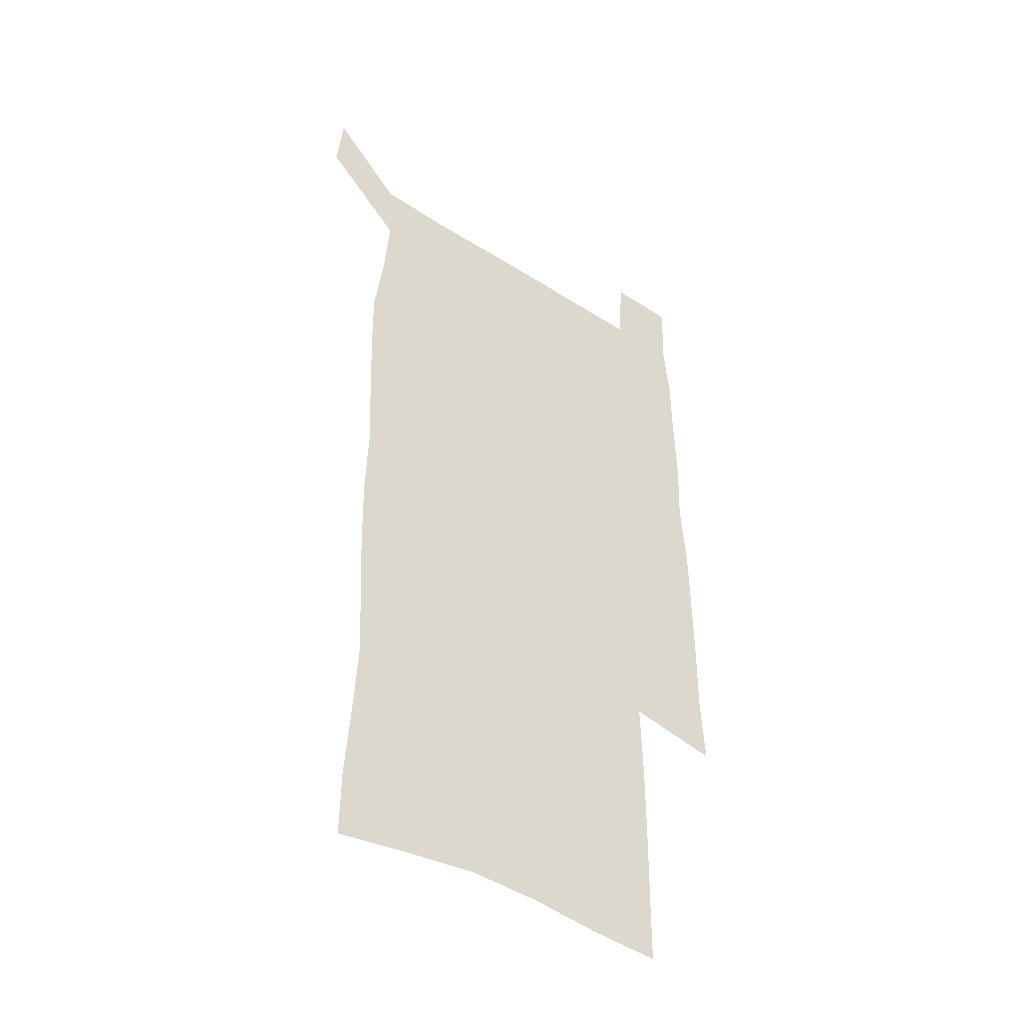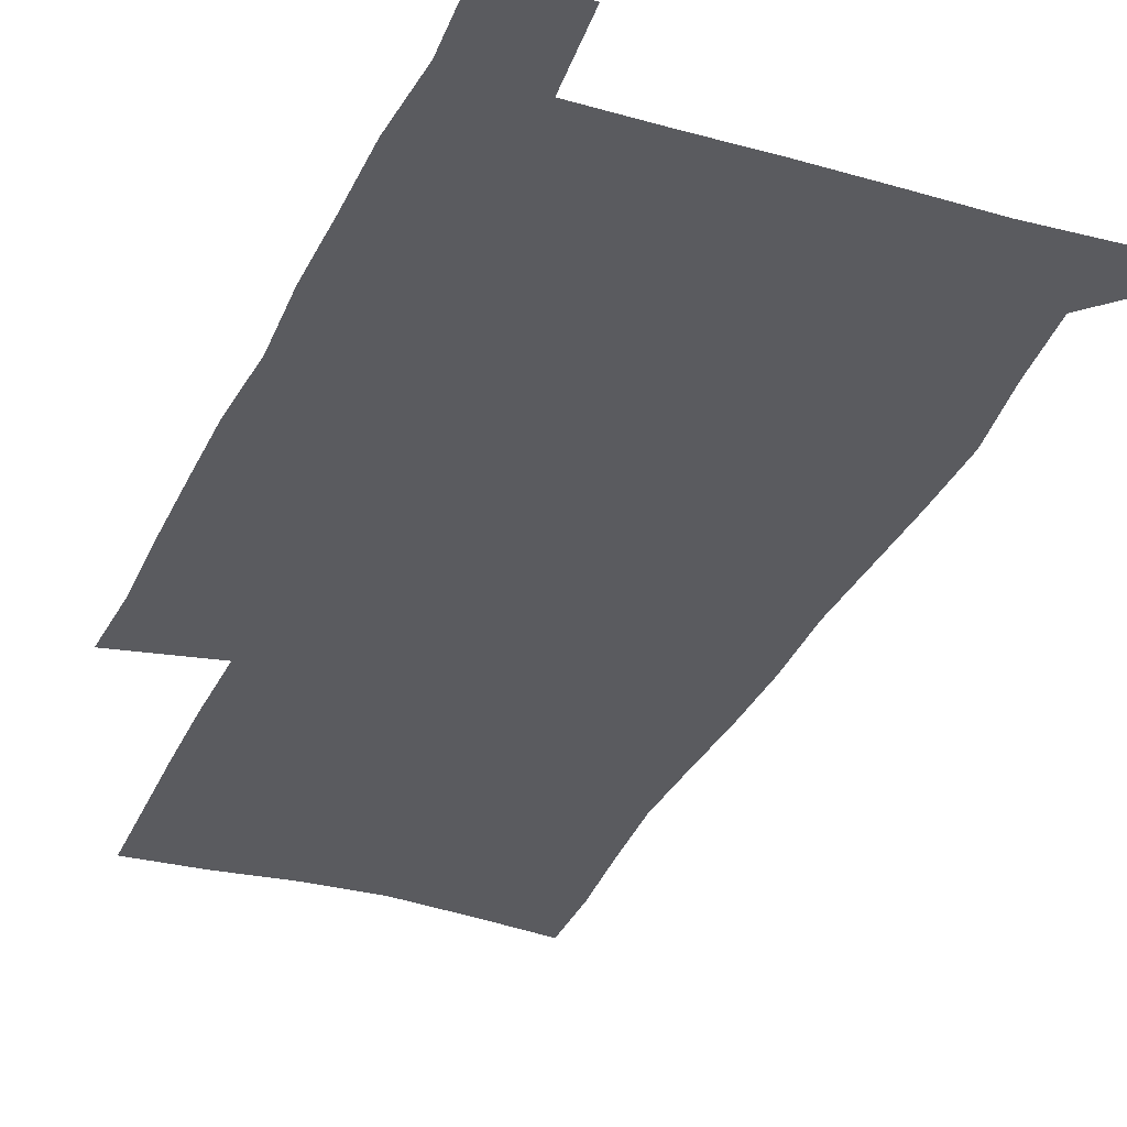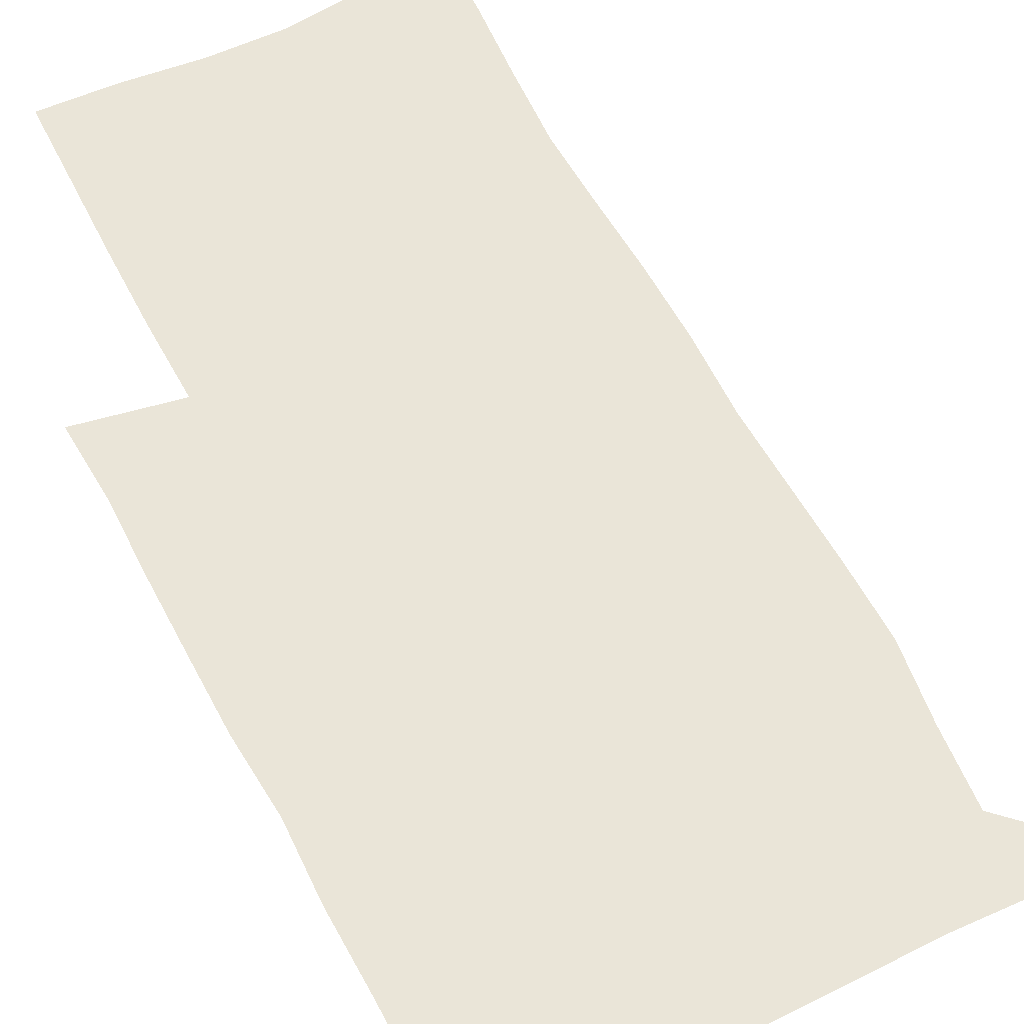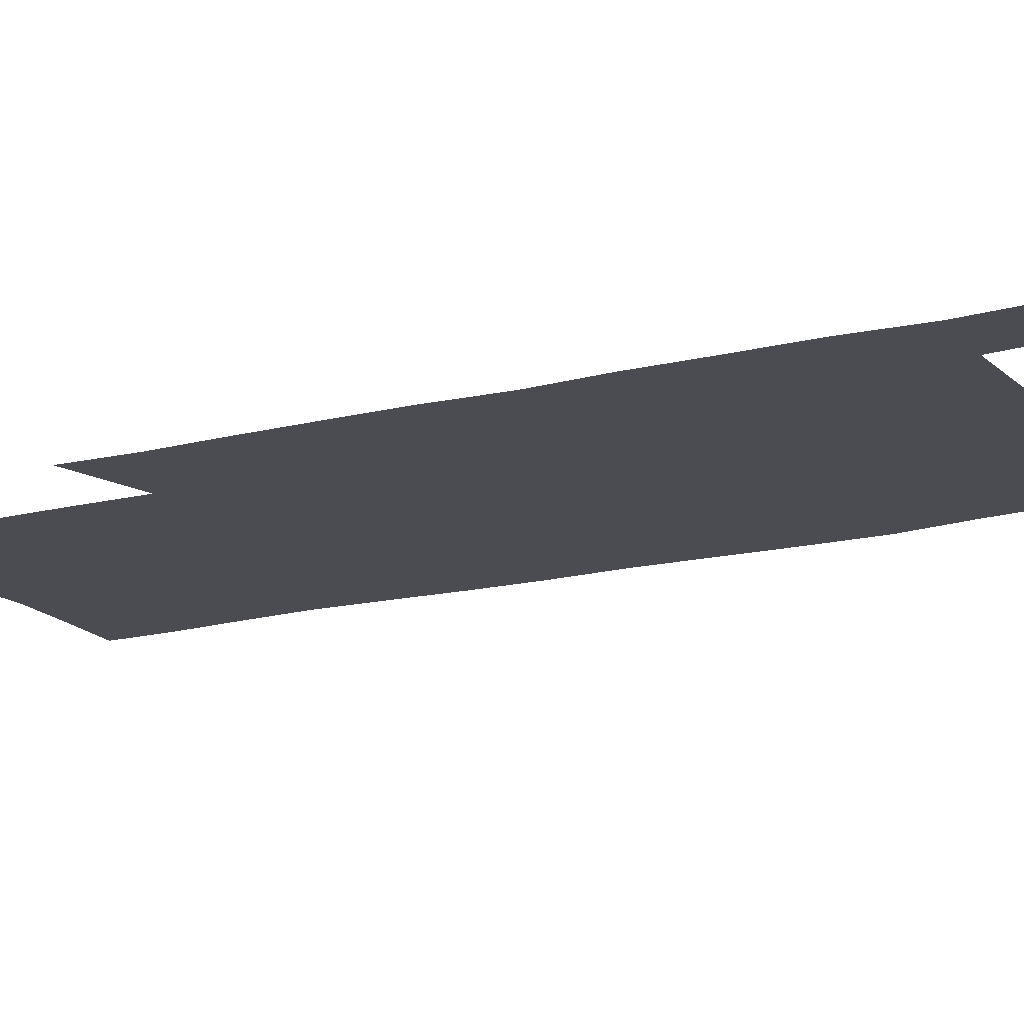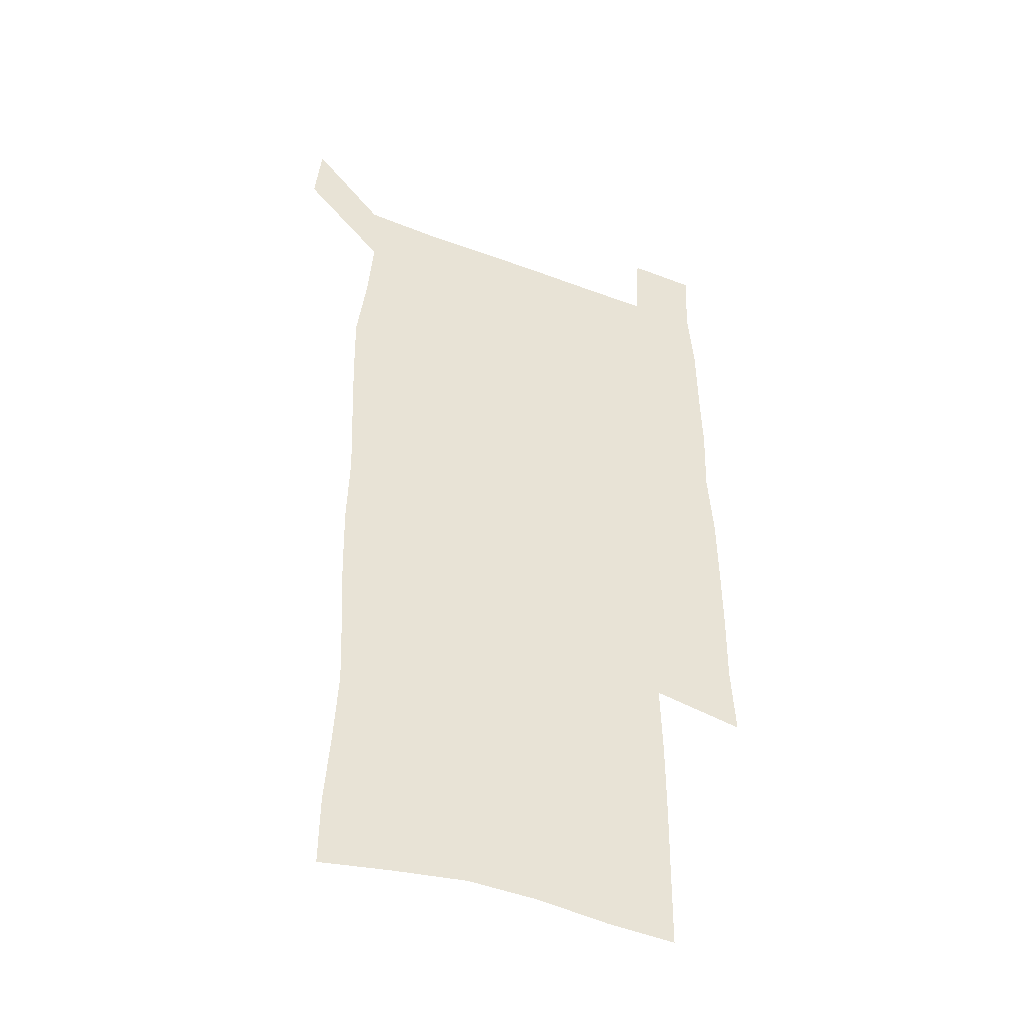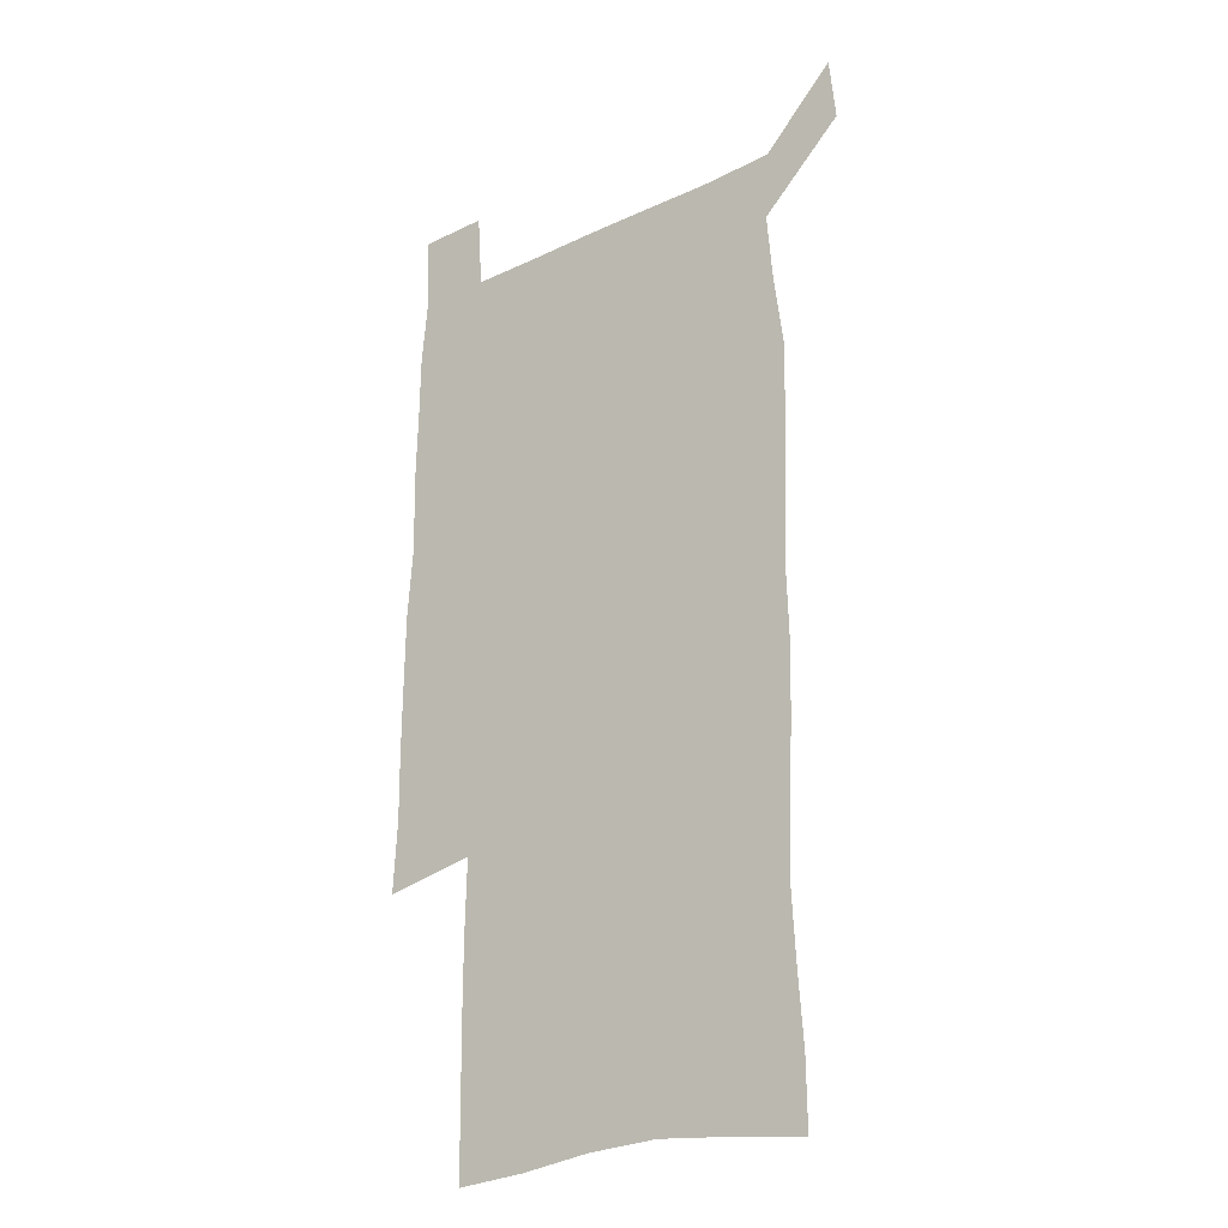
<metadata>
{"format":"obj","ext":"obj","renderer":"f3d","projection":"perspective","resolution":1024,"background":"white","views":[{"elev":-44.3,"azim":-36.8,"up":"+Y"},{"elev":-33.4,"azim":158.6,"up":"+Z"},{"elev":58.8,"azim":153.1,"up":"+Z"},{"elev":-15.4,"azim":119.6,"up":"+Z"},{"elev":-43.7,"azim":-23.9,"up":"+Y"},{"elev":-25.4,"azim":-142.5,"up":"+Y"}]}
</metadata>
<code>
v 446.9 573.1 0
v 449.5 600.4 0
v 476.5 174 0
v 476.8 202.4 0
v 478.9 233.2 0
v 480.5 264.5 0
v 479.3 294.6 0
v 477.8 324.8 0
v 477.2 355.6 0
v 478.1 387.4 0
v 476.9 418 0
v 475.7 448.7 0
v 475.2 479.2 0
v 479.1 509.9 0
v 481.5 539.7 0
v 480.1 569.2 0
v 506.7 178.2 0
v 513.7 213.5 0
v 514.2 242.7 0
v 514.1 272 0
v 513.4 301.5 0
v 513.1 331.6 0
v 512 361.2 0
v 513.3 391.8 0
v 511.7 421.1 0
v 512.6 451 0
v 513 480.3 0
v 512.5 509.6 0
v 512.7 538.7 0
v 511.6 568 0
v 538.6 182 0
v 541.6 214.5 0
v 543.7 246.5 0
v 543.4 274.9 0
v 543.4 304.8 0
v 543 334.4 0
v 543 364.3 0
v 542.5 393.4 0
v 543.1 423 0
v 542.8 451.8 0
v 541.8 480.8 0
v 542.9 509.8 0
v 542.5 538.7 0
v 541.3 568.5 0
v 568.6 181.3 0
v 570.5 216.9 0
v 571.1 247.4 0
v 571.3 274.6 0
v 571.8 306.4 0
v 571.6 335.8 0
v 571.4 365.2 0
v 571.4 394.5 0
v 571.4 423.3 0
v 571.4 452.3 0
v 571.9 481.4 0
v 571.9 509.8 0
v 571.9 538.2 0
v 571.1 568.7 0
v 598.7 178.1 0
v 598.6 214.8 0
v 599.5 244.8 0
v 599.5 276.6 0
v 599.9 305.8 0
v 600.1 334.9 0
v 599.3 365.9 0
v 599.5 394.4 0
v 599.7 423.4 0
v 600.2 452.2 0
v 600.1 481.4 0
v 600.3 509.9 0
v 600.6 538.7 0
v 600.8 568.4 0
v 628.6 176.8 0
v 629 209.1 0
v 629.4 240.3 0
v 629.4 272.3 0
v 628.7 304.4 0
v 629.2 333.6 0
v 628.7 363.6 0
v 628.7 392.9 0
v 630 422 0
v 629.6 451.7 0
v 630.2 481 0
v 631.2 510.4 0
v 630.1 539.6 0
v 630.3 568.5 0
v 632.5 601.7 0
v 667.8 297.2 0
v 666.1 327.6 0
v 666.5 357.6 0
v 666.2 388 0
v 665.9 418.5 0
v 663.5 449.9 0
v 664.5 480.3 0
v 663.7 510.7 0
v 663.4 540.8 0
v 660.8 570.3 0
v 662.1 601.4 0
f 15 16 1
f 1 16 2
f 3 17 4
f 17 18 4
f 4 18 5
f 18 19 5
f 5 19 6
f 19 20 6
f 6 20 7
f 20 21 7
f 7 21 8
f 21 22 8
f 8 22 9
f 22 23 9
f 9 23 10
f 23 24 10
f 10 24 11
f 24 25 11
f 11 25 12
f 25 26 12
f 12 26 13
f 26 27 13
f 13 27 14
f 27 28 14
f 14 28 15
f 28 29 15
f 15 29 16
f 29 30 16
f 17 31 18
f 31 32 18
f 18 32 19
f 32 33 19
f 19 33 20
f 33 34 20
f 20 34 21
f 34 35 21
f 21 35 22
f 35 36 22
f 22 36 23
f 36 37 23
f 23 37 24
f 37 38 24
f 24 38 25
f 38 39 25
f 25 39 26
f 39 40 26
f 26 40 27
f 40 41 27
f 27 41 28
f 41 42 28
f 28 42 29
f 42 43 29
f 29 43 30
f 43 44 30
f 31 45 32
f 45 46 32
f 32 46 33
f 46 47 33
f 33 47 34
f 47 48 34
f 34 48 35
f 48 49 35
f 35 49 36
f 49 50 36
f 36 50 37
f 50 51 37
f 37 51 38
f 51 52 38
f 38 52 39
f 52 53 39
f 39 53 40
f 53 54 40
f 40 54 41
f 54 55 41
f 41 55 42
f 55 56 42
f 42 56 43
f 56 57 43
f 43 57 44
f 57 58 44
f 45 59 46
f 59 60 46
f 46 60 47
f 60 61 47
f 47 61 48
f 61 62 48
f 48 62 49
f 62 63 49
f 49 63 50
f 63 64 50
f 50 64 51
f 64 65 51
f 51 65 52
f 65 66 52
f 52 66 53
f 66 67 53
f 53 67 54
f 67 68 54
f 54 68 55
f 68 69 55
f 55 69 56
f 69 70 56
f 56 70 57
f 70 71 57
f 57 71 58
f 71 72 58
f 59 73 60
f 73 74 60
f 60 74 61
f 74 75 61
f 61 75 62
f 75 76 62
f 62 76 63
f 76 77 63
f 63 77 64
f 77 78 64
f 64 78 65
f 78 79 65
f 65 79 66
f 79 80 66
f 66 80 67
f 80 81 67
f 67 81 68
f 81 82 68
f 68 82 69
f 82 83 69
f 69 83 70
f 83 84 70
f 70 84 71
f 84 85 71
f 71 85 72
f 85 86 72
f 77 88 78
f 88 89 78
f 78 89 79
f 89 90 79
f 79 90 80
f 90 91 80
f 80 91 81
f 91 92 81
f 81 92 82
f 92 93 82
f 82 93 83
f 93 94 83
f 83 94 84
f 94 95 84
f 84 95 85
f 95 96 85
f 85 96 86
f 96 97 86
f 86 97 87
f 97 98 87

</code>
